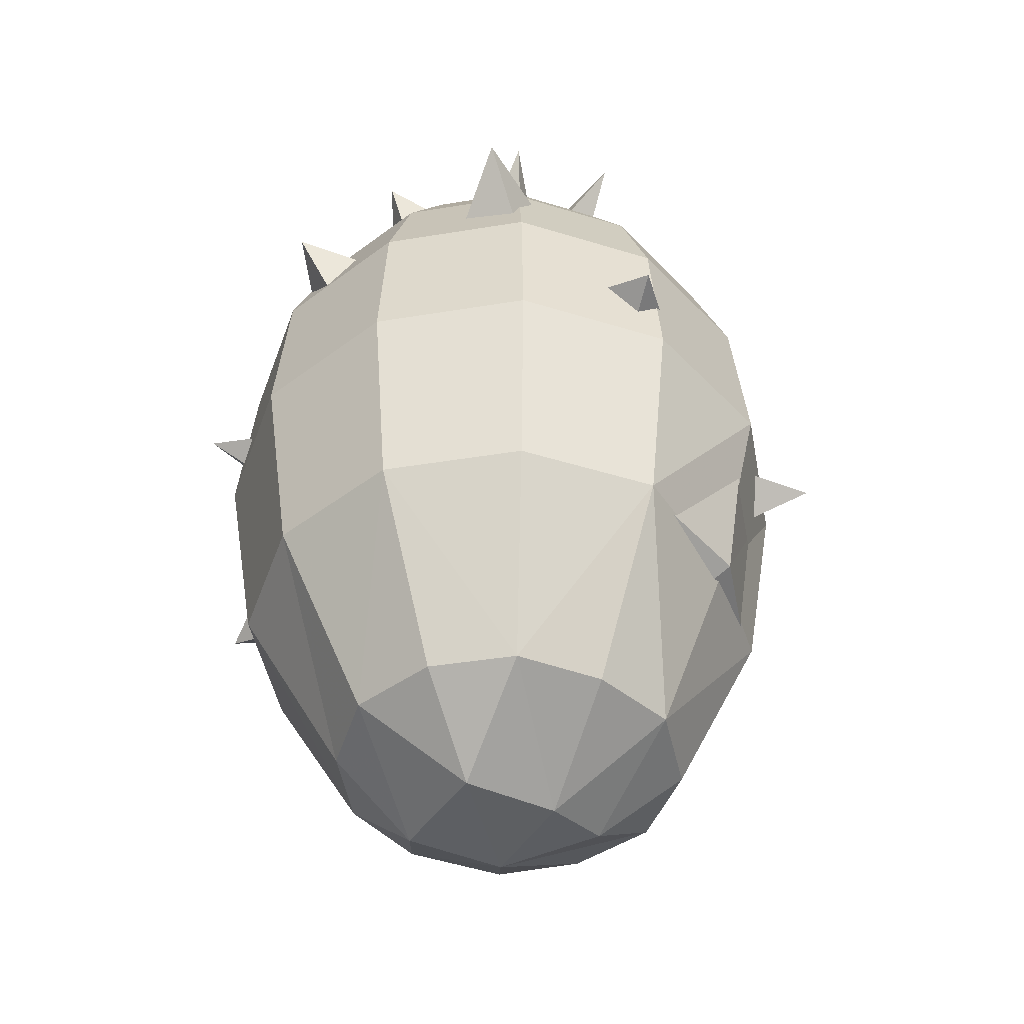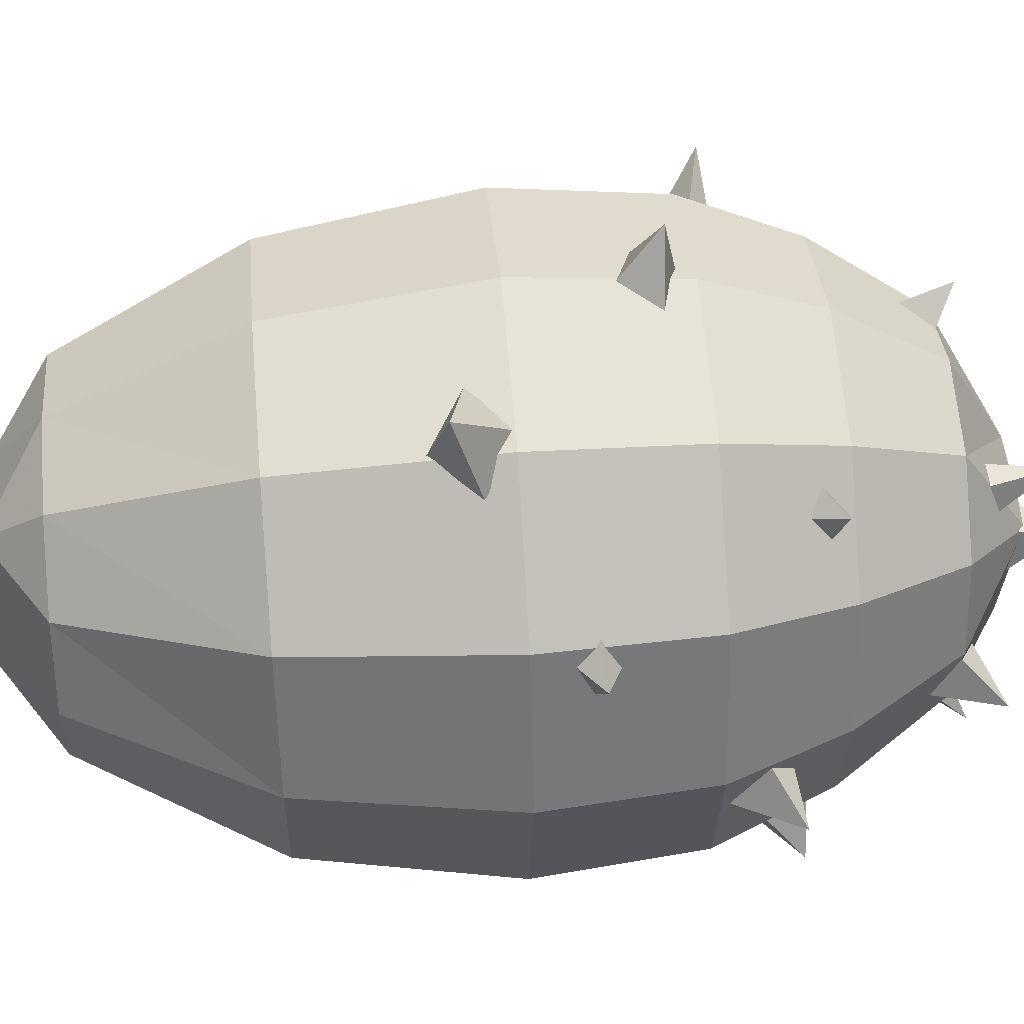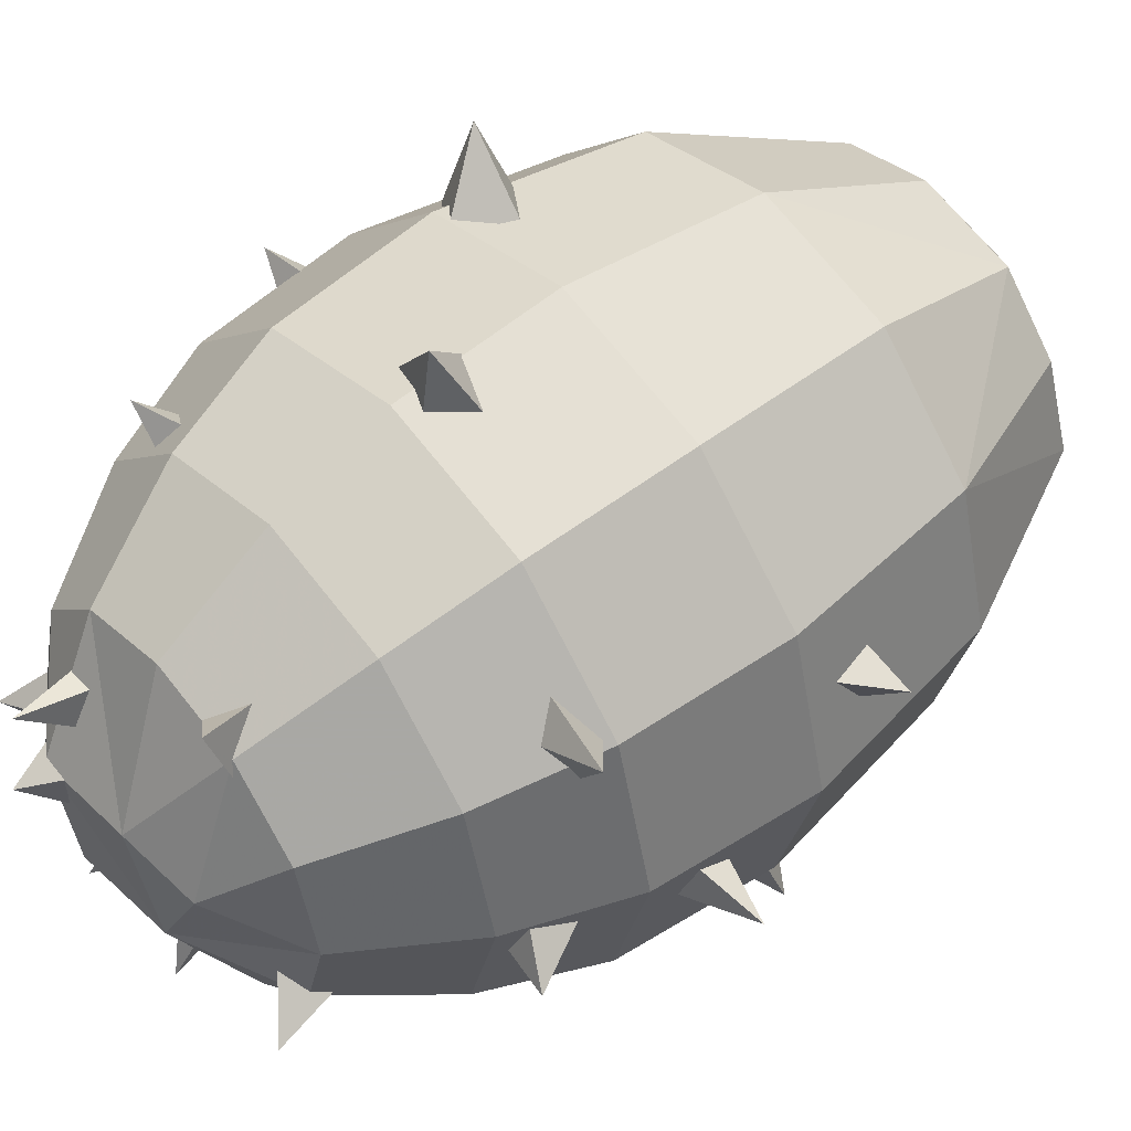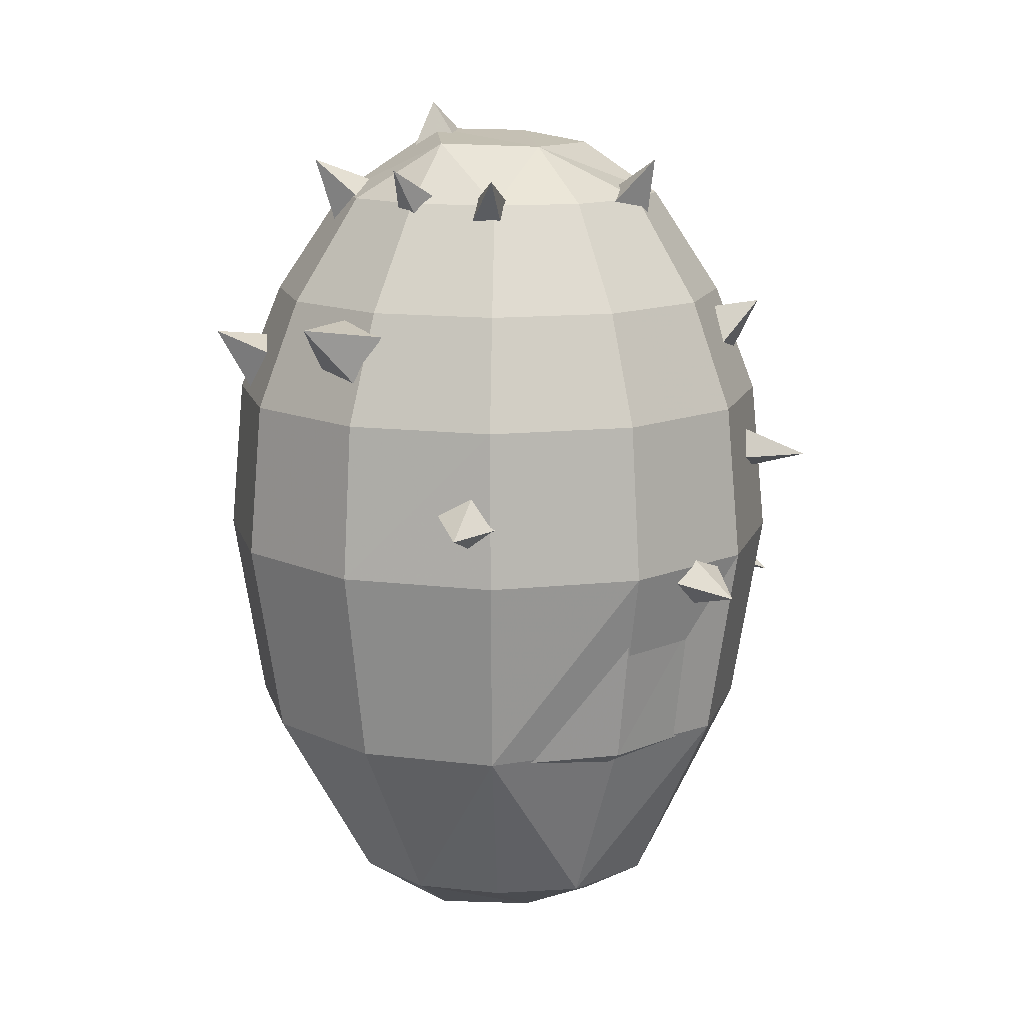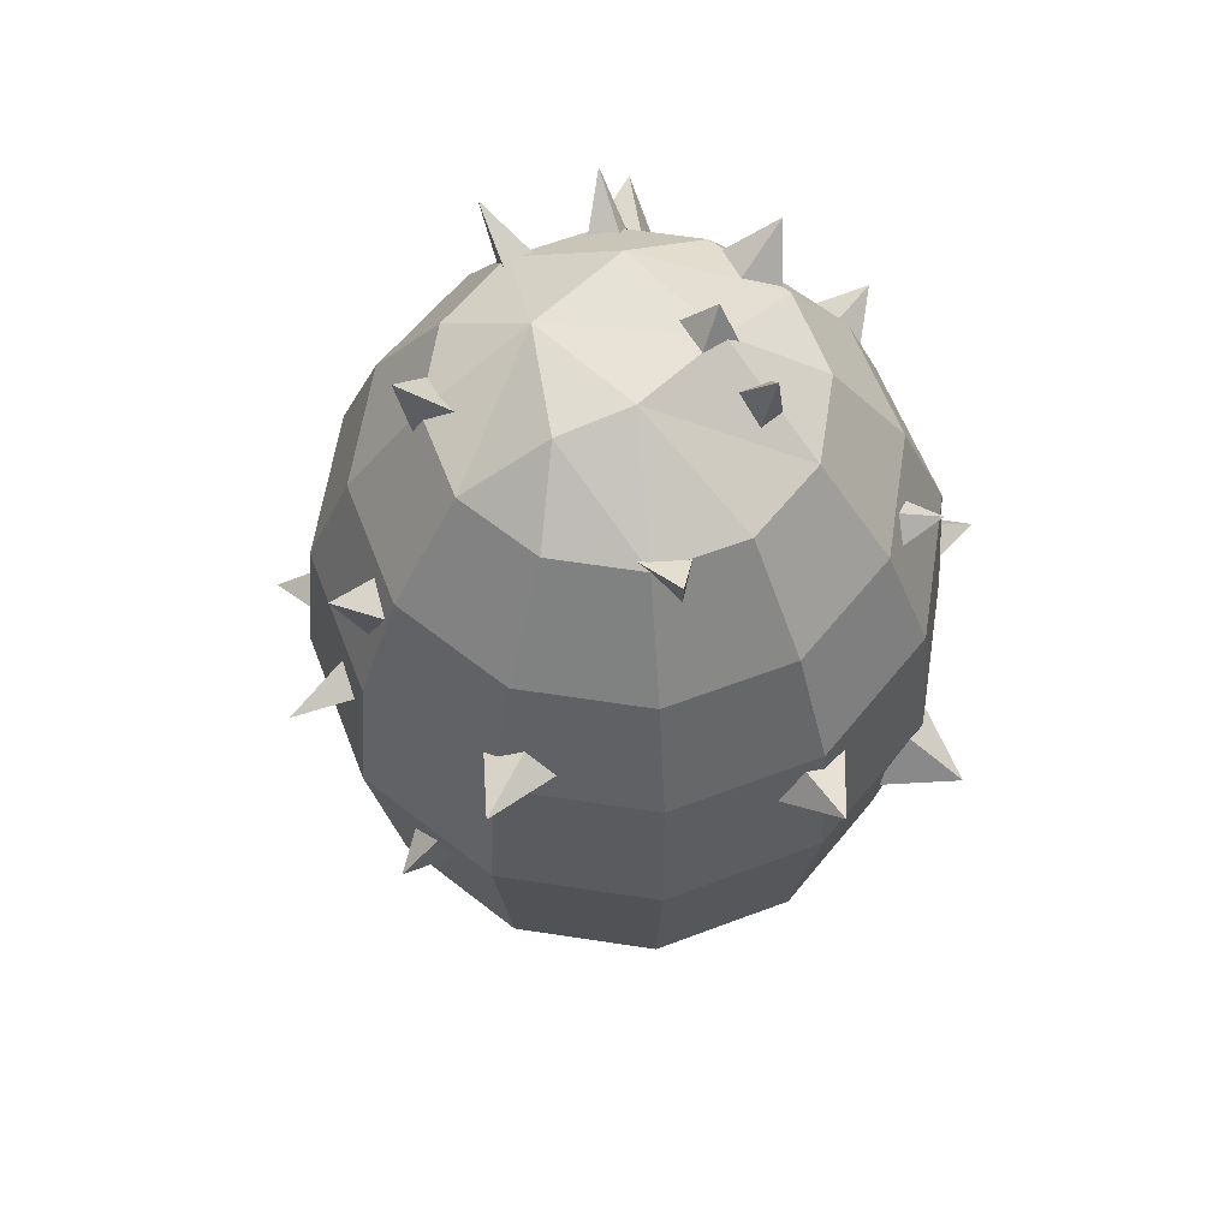
<metadata>
{"format":"obj","ext":"obj","renderer":"f3d","projection":"perspective","resolution":1024,"background":"white","views":[{"elev":-46.5,"azim":-34.4,"up":"+Z"},{"elev":48.3,"azim":-95.0,"up":"+Y"},{"elev":51.5,"azim":49.9,"up":"+Y"},{"elev":13.0,"azim":1.0,"up":"+Z"},{"elev":61.2,"azim":143.9,"up":"+Z"}]}
</metadata>
<code>
g zhanchang_fuben_213_dan_1
v -28.56 17.17 28.74
v -17.18 28.5 28.74
v -11.21 18.76 8.303
v -18.06 11.52 8.155
v -32.71 1.688 28.74
v -21.13 1.638 7.989
v -28.56 -13.79 28.74
v -18.28 -8.343 7.794
v -31.74 19 51.51
v -19.06 31.69 51.51
v -19.06 -28.35 51.51
v -31.74 -15.66 51.51
v -17.18 -25.11 28.74
v -11.21 -15.47 7.668
v -36.39 1.67 51.51
v 12.79 -11.13 94.19
v 16.93 -7.585 92.23
v 17.69 -9.436 99.25
v 16.93 -7.585 92.23
v 12.79 -4.666 95.31
v 17.69 -9.436 99.25
v 12.79 -4.666 95.31
v 12.79 -11.13 94.19
v 17.69 -9.436 99.25
v -16.9 -1.282 95.98
v -20.48 1.496 93.37
v -24.1 -3.509 98.8
v -20.48 1.496 93.37
v -21.85 -3.772 91.52
v -24.1 -3.509 98.8
v -21.85 -3.772 91.52
v -18.28 -6.55 94.13
v -24.1 -3.509 98.8
v -18.28 -6.55 94.13
v -16.9 -1.282 95.98
v -24.1 -3.509 98.8
v -19.19 -19.36 81
v -22.06 -19.71 75.06
v -23.36 -27.65 80.92
v -22.06 -19.71 75.06
v -17.5 -24.28 73.68
v -23.36 -27.65 80.92
v -17.5 -24.28 73.68
v -14.64 -23.92 79.62
v -23.36 -27.65 80.92
v -14.64 -23.92 79.62
v -19.19 -19.36 81
v -23.36 -27.65 80.92
v -11.06 -12.07 95.54
v -13.08 -13.02 92.67
v -13.34 -19.2 98.59
v -13.08 -13.02 92.67
v -10.62 -15.64 92.15
v -13.34 -19.2 98.59
v -10.62 -15.64 92.15
v -8.604 -14.69 95.03
v -13.34 -19.2 98.59
v -8.604 -14.69 95.03
v -11.06 -12.07 95.54
v -13.34 -19.2 98.59
v 3.998 19.63 94.06
v 9.142 16.6 94.7
v 7.744 23.07 96.5
v 9.142 16.6 94.7
v 6.376 21.25 89.18
v 7.744 23.07 96.5
v 6.376 21.25 89.18
v 3.998 19.63 94.06
v 7.744 23.07 96.5
v -3.64 -15.79 94.98
v -4.336 -18.16 92.17
v -1.757 -23.46 97.63
v -4.336 -18.16 92.17
v -0.6331 -18.17 91.63
v -1.757 -23.46 97.63
v -0.6331 -18.17 91.63
v 0.0632 -15.8 94.45
v -1.757 -23.46 97.63
v 0.0632 -15.8 94.45
v -3.64 -15.79 94.98
v -1.757 -23.46 97.63
v 24.65 -2.798 80.42
v 26.51 -5.211 76
v 31.15 -2.683 81.31
v 26.51 -5.211 76
v 28.2 -0.349 74.54
v 31.15 -2.683 81.31
v 28.2 -0.349 74.54
v 26.34 2.065 78.95
v 31.15 -2.683 81.31
v 26.34 2.065 78.95
v 24.65 -2.798 80.42
v 31.15 -2.683 81.31
v 21.69 -20 53.23
v 19.32 -22.49 49.95
v 26.96 -25.15 48.41
v 19.32 -22.49 49.95
v 22.17 -18.66 46.11
v 26.96 -25.15 48.41
v 22.17 -18.66 46.11
v 25.55 -17.75 50.84
v 26.96 -25.15 48.41
v 25.55 -17.75 50.84
v 21.69 -20 53.23
v 26.96 -25.15 48.41
v 0.3695 32.13 68.2
v 3.513 33.15 63.54
v -0.2525 40.34 66.51
v 3.513 33.15 63.54
v -2.184 34.73 61.48
v -0.2525 40.34 66.51
v -2.184 34.73 61.48
v -5.327 33.71 66.14
v -0.2525 40.34 66.51
v -5.327 33.71 66.14
v 0.3695 32.13 68.2
v -0.2525 40.34 66.51
v -28.73 -1.254 76.5
v -32.22 1.327 73.81
v -36.99 -3.326 77.32
v -32.22 1.327 73.81
v -32.45 -3.92 69.59
v -36.99 -3.326 77.32
v -32.45 -3.92 69.59
v -30.08 -6.5 74.97
v -36.99 -3.326 77.32
v -30.08 -6.5 74.97
v -28.73 -1.254 76.5
v -36.99 -3.326 77.32
v -10.93 13.67 96.86
v -11.69 10.56 98.15
v -9.488 14.25 104.3
v -11.69 10.56 98.15
v -7.763 10.17 99.04
v -9.488 14.25 104.3
v -7.763 10.17 99.04
v -7.902 13.87 96.86
v -9.488 14.25 104.3
v -7.902 13.87 96.86
v -10.93 13.67 96.86
v -9.488 14.25 104.3
v -11.03 7.413 99.86
v -12.11 2.482 100.1
v -9.834 4.725 105.5
v -12.11 2.482 100.1
v -7.177 1.801 101.5
v -9.834 4.725 105.5
v -7.177 1.801 101.5
v -6.098 6.732 101.3
v -9.834 4.725 105.5
v -6.098 6.732 101.3
v -11.03 7.413 99.86
v -9.834 4.725 105.5
v 30.02 -4.61 65.14
v 27.18 -6.691 61.71
v 37.35 -3.846 61.85
v 27.18 -6.691 61.71
v 29.34 -2.499 59.76
v 37.35 -3.846 61.85
v 29.34 -2.499 59.76
v 30.36 -0.4172 63.99
v 37.35 -3.846 61.85
v 30.36 -0.4172 63.99
v 30.02 -4.61 65.14
v 37.35 -3.846 61.85
v -30.88 16.64 55.07
v -32.04 13.23 57.14
v -36.1 18.24 58.08
v -32.04 13.23 57.14
v -31.16 15.98 59.96
v -36.1 18.24 58.08
v -31.16 15.98 59.96
v -30 19.4 57.89
v -36.1 18.24 58.08
v -30 19.4 57.89
v -30.88 16.64 55.07
v -36.1 18.24 58.08
v -20.31 21.84 76.64
v -21.56 18.91 79.32
v -23.49 24.89 81.04
v -21.56 18.91 79.32
v -19.02 21.29 81.38
v -23.49 24.89 81.04
v -19.02 21.29 81.38
v -17.78 24.22 78.7
v -23.49 24.89 81.04
v -17.78 24.22 78.7
v -20.31 21.84 76.64
v -23.49 24.89 81.04
v 21.78 18.15 74.89
v 24.92 13.98 72.61
v 30.29 22.45 74.17
v 24.92 13.98 72.61
v 25.22 17.99 69.8
v 30.29 22.45 74.17
v 25.22 17.99 69.8
v 20.54 21.8 72.09
v 30.29 22.45 74.17
v 20.54 21.8 72.09
v 21.78 18.15 74.89
v 30.29 22.45 74.17
v -16.28 31.37 52.16
v -12.27 33.26 47.28
v -20.56 37.65 45.52
v -12.27 33.26 47.28
v -17.84 30.61 43.5
v -20.56 37.65 45.52
v -17.84 30.61 43.5
v -21.85 28.71 48.38
v -20.56 37.65 45.52
v -21.85 28.71 48.38
v -16.28 31.37 52.16
v -20.56 37.65 45.52
v -3.148 -29.47 63.57
v -8.337 -29.32 60.17
v -5.791 -36.05 57.94
v -8.337 -29.32 60.17
v -3.619 -29.77 55.28
v -5.791 -36.05 57.94
v -3.619 -29.77 55.28
v 1.57 -29.93 58.69
v -5.791 -36.05 57.94
v 1.57 -29.93 58.69
v -3.148 -29.47 63.57
v -5.791 -36.05 57.94
v 29.79 10.94 47.95
v 27.96 5.386 46.58
v 34.3 10.07 43.21
v 27.96 5.386 46.58
v 26.53 12.34 43.53
v 34.3 10.07 43.21
v 26.53 12.34 43.53
v 29.79 10.94 47.95
v 34.3 10.07 43.21
f 1 2 3
f 3 4 1
f 5 1 4
f 4 6 5
f 7 5 6
f 6 8 7
f 9 10 2
f 2 1 9
f 11 12 7
f 7 13 11
f 14 13 7
f 7 8 14
f 15 9 1
f 1 5 15
f 7 12 15
f 15 5 7
f 16 17 18
f 19 20 21
f 22 23 24
f 25 26 27
f 28 29 30
f 31 32 33
f 34 35 36
f 37 38 39
f 40 41 42
f 43 44 45
f 46 47 48
f 49 50 51
f 52 53 54
f 55 56 57
f 58 59 60
f 61 62 63
f 64 65 66
f 67 68 69
f 70 71 72
f 73 74 75
f 76 77 78
f 79 80 81
f 82 83 84
f 85 86 87
f 88 89 90
f 91 92 93
f 94 95 96
f 97 98 99
f 100 101 102
f 103 104 105
f 106 107 108
f 109 110 111
f 112 113 114
f 115 116 117
f 118 119 120
f 121 122 123
f 124 125 126
f 127 128 129
f 130 131 132
f 133 134 135
f 136 137 138
f 139 140 141
f 142 143 144
f 145 146 147
f 148 149 150
f 151 152 153
f 154 155 156
f 157 158 159
f 160 161 162
f 163 164 165
f 166 167 168
f 169 170 171
f 172 173 174
f 175 176 177
f 178 179 180
f 181 182 183
f 184 185 186
f 187 188 189
f 190 191 192
f 193 194 195
f 196 197 198
f 199 200 201
f 202 203 204
f 205 206 207
f 208 209 210
f 211 212 213
f 214 215 216
f 217 218 219
f 220 221 222
f 223 224 225
f 226 227 228
f 229 230 231
f 232 233 234
g zhanchang_fuben_213_dan_1
v 8.687 -16.22 7.671
v 16.69 -8.745 7.806
v 25.16 -13.78 28.74
v 13.56 -22.72 28.74
v 25.16 17.18 28.74
v 29.31 1.701 28.74
v 19.3 1.645 7.986
v 16.2 11.43 8.165
v -1.647 32.66 28.74
v 13.83 28.51 28.74
v 9.675 18.76 8.303
v -1.303 21.41 8.339
v -17.18 28.5 28.74
v -11.21 18.76 8.303
v -1.647 -29.25 28.74
v -17.18 -25.11 28.74
v -11.21 -15.47 7.668
v -1.303 -17.67 7.612
v 28.35 19.01 51.51
v 32.99 1.676 51.51
v 15.66 31.7 51.51
v -1.671 36.34 51.51
v -19.06 31.69 51.51
v -1.671 -32.99 51.51
v -19.06 -28.35 51.51
v 15.66 -28.34 51.51
v -1.671 -32.99 51.51
v -1.647 -29.25 28.74
v 28.35 -15.66 51.51
v 26.81 18.18 69.54
v 31.23 1.685 69.54
v 14.74 30.26 69.54
v 26.81 18.18 69.54
v -1.757 34.68 69.54
v -18.25 30.26 69.54
v -30.33 18.18 69.54
v -31.74 19 51.51
v -34.75 1.685 69.54
v -36.39 1.67 51.51
v -30.33 -14.81 69.54
v -31.74 -15.66 51.51
v -18.25 -26.89 69.54
v -1.757 -31.31 69.54
v 14.74 -26.89 69.54
v -1.757 -31.31 69.54
v 26.81 -14.81 69.54
v 22.58 15.69 82.27
v 26.33 1.711 82.27
v 12.35 25.92 82.27
v 22.58 15.69 82.27
v -1.624 29.66 82.27
v -15.6 25.92 82.27
v -25.83 15.69 82.27
v -29.57 1.711 82.27
v -25.83 -12.26 82.27
v -15.6 -22.49 82.27
v -1.624 -26.24 82.27
v 12.35 -22.49 82.27
v -1.624 -26.24 82.27
v 22.58 -12.26 82.27
v 15.71 11.67 94.44
v 9.423 4.915 100.5
v 18.37 1.738 94.44
v -18.7 -8.196 94.44
v -11.43 -15.47 94.44
v -8.235 -8.044 101.1
v -21.36 1.738 94.44
v -9.583 6.011 102.2
v 3.582 -6.688 100.6
v 8.441 -15.47 94.44
v 15.71 -8.196 94.44
v -1.303 -17.67 7.612
v -18.7 11.67 94.44
v -1.492 -18.13 94.44
v 1.476 7.245 101.9
v 18.37 1.738 94.44
v -11.43 18.94 94.44
v -1.492 21.6 94.44
v 8.441 18.94 94.44
v 15.71 11.67 94.44
v 18.37 1.738 94.44
v 8.441 18.94 94.44
v -18.7 11.67 94.44
v -21.36 1.738 94.44
v -18.7 -8.196 94.44
v -11.43 -15.47 94.44
v -1.492 -18.13 94.44
v 8.441 -15.47 94.44
v -1.492 -18.13 94.44
v 15.71 -8.196 94.44
v 24.64 -13.25 28.39
v -3.821 -0.7788 8.142
v 13.54 -24.18 28.39
v 28.71 1.911 28.39
v 24.64 17.07 28.39
v 13.54 28.17 28.39
v -1.622 32.24 28.39
v -16.79 28.17 28.39
v -16.79 28.17 28.39
v -27.69 17.07 28.39
v -31.95 1.911 28.39
v -27.89 -13.25 28.39
v -16.79 -24.35 28.39
v -1.622 -28.42 28.39
v 27.82 18.87 52.48
v 32.38 1.832 52.48
v 15.35 31.34 52.48
v -1.688 35.9 52.48
v -18.72 31.34 52.48
v -31.2 18.87 52.48
v -18.72 31.34 52.48
v -35.76 1.832 52.48
v -31.2 -15.2 52.48
v -1.688 -32.24 52.48
v -18.72 -27.68 52.48
v 15.35 -27.68 52.48
v 27.82 -15.2 52.48
v 32.38 1.832 52.48
v -16.79 -24.35 28.39
v -18.72 -27.68 52.48
v 16.69 -8.745 7.806
v 10.18 -1.039 1.599
v 19.3 1.645 7.986
v -18.06 11.52 8.155
v -11.21 18.76 8.303
v -7.48 11.93 1.513
v -21.13 1.638 7.989
v -8.828 -2.073 -0.09702
v 4.337 10.56 1.937
v 9.675 18.76 8.303
v 16.2 11.43 8.165
v -18.28 -8.343 7.794
v -1.303 21.41 8.339
v 2.231 -3.318 0.1597
v 19.3 1.645 7.986
v -11.21 -15.47 7.668
v -1.303 -17.67 7.612
v 8.687 -16.22 7.671
f 235 236 237
f 237 238 235
f 239 240 241
f 241 242 239
f 243 244 245
f 245 246 243
f 247 243 246
f 246 248 247
f 249 250 251
f 251 252 249
f 236 241 240
f 240 237 236
f 253 254 240
f 240 239 253
f 255 253 239
f 239 244 255
f 256 255 244
f 244 243 256
f 257 256 243
f 243 247 257
f 258 259 250
f 250 249 258
f 260 261 262
f 262 238 260
f 263 260 238
f 238 237 263
f 254 263 237
f 237 240 254
f 264 265 254
f 254 253 264
f 266 267 253
f 253 255 266
f 268 266 255
f 255 256 268
f 269 268 256
f 256 257 269
f 270 269 257
f 257 271 270
f 272 270 271
f 271 273 272
f 274 272 273
f 273 275 274
f 276 274 275
f 275 259 276
f 277 276 259
f 259 258 277
f 278 279 261
f 261 260 278
f 280 278 260
f 260 263 280
f 265 280 263
f 263 254 265
f 264 281 282
f 282 265 264
f 267 266 283
f 283 284 267
f 266 268 285
f 285 283 266
f 268 269 286
f 286 285 268
f 269 270 287
f 287 286 269
f 270 272 288
f 288 287 270
f 274 289 288
f 288 272 274
f 276 290 289
f 289 274 276
f 277 291 290
f 290 276 277
f 278 292 293
f 293 279 278
f 280 294 292
f 292 278 280
f 265 282 294
f 294 280 265
f 295 296 297
f 298 299 300
f 301 298 300
f 300 302 301
f 303 304 305
f 262 306 235
f 235 238 262
f 239 242 245
f 245 244 239
f 302 307 301
f 299 308 300
f 302 300 303
f 303 309 302
f 309 303 296
f 310 296 303
f 303 305 310
f 311 302 309
f 309 312 311
f 309 296 313
f 313 312 309
f 308 303 300
f 302 311 307
f 303 308 304
f 295 313 296
f 314 315 282
f 282 281 314
f 316 314 284
f 284 283 316
f 312 316 283
f 283 285 312
f 311 312 285
f 285 286 311
f 317 311 286
f 286 287 317
f 318 317 287
f 287 288 318
f 319 318 288
f 288 289 319
f 290 320 319
f 319 289 290
f 291 321 320
f 320 290 291
f 292 322 323
f 323 293 292
f 294 324 322
f 322 292 294
f 282 315 324
f 324 294 282
f 325 326 327
f 328 329 326
f 330 331 326
f 331 332 326
f 333 334 326
f 334 335 326
f 335 336 326
f 337 338 326
f 328 326 325
f 339 329 328
f 328 340 339
f 341 330 329
f 329 339 341
f 342 331 330
f 330 341 342
f 343 332 331
f 331 342 343
f 344 334 333
f 333 345 344
f 346 335 334
f 334 344 346
f 347 336 335
f 335 346 347
f 348 338 337
f 337 349 348
f 350 327 338
f 338 348 350
f 351 325 327
f 327 350 351
f 352 328 325
f 325 351 352
f 326 336 353
f 326 338 327
f 326 329 330
f 354 353 336
f 336 347 354
f 355 356 357
f 358 359 360
f 361 358 360
f 360 362 361
f 363 364 365
f 362 366 361
f 359 367 360
f 362 360 363
f 363 368 362
f 368 363 356
f 369 356 363
f 363 365 369
f 370 362 368
f 368 371 370
f 368 356 372
f 372 371 368
f 367 363 360
f 362 370 366
f 363 367 364
f 355 372 356

</code>
